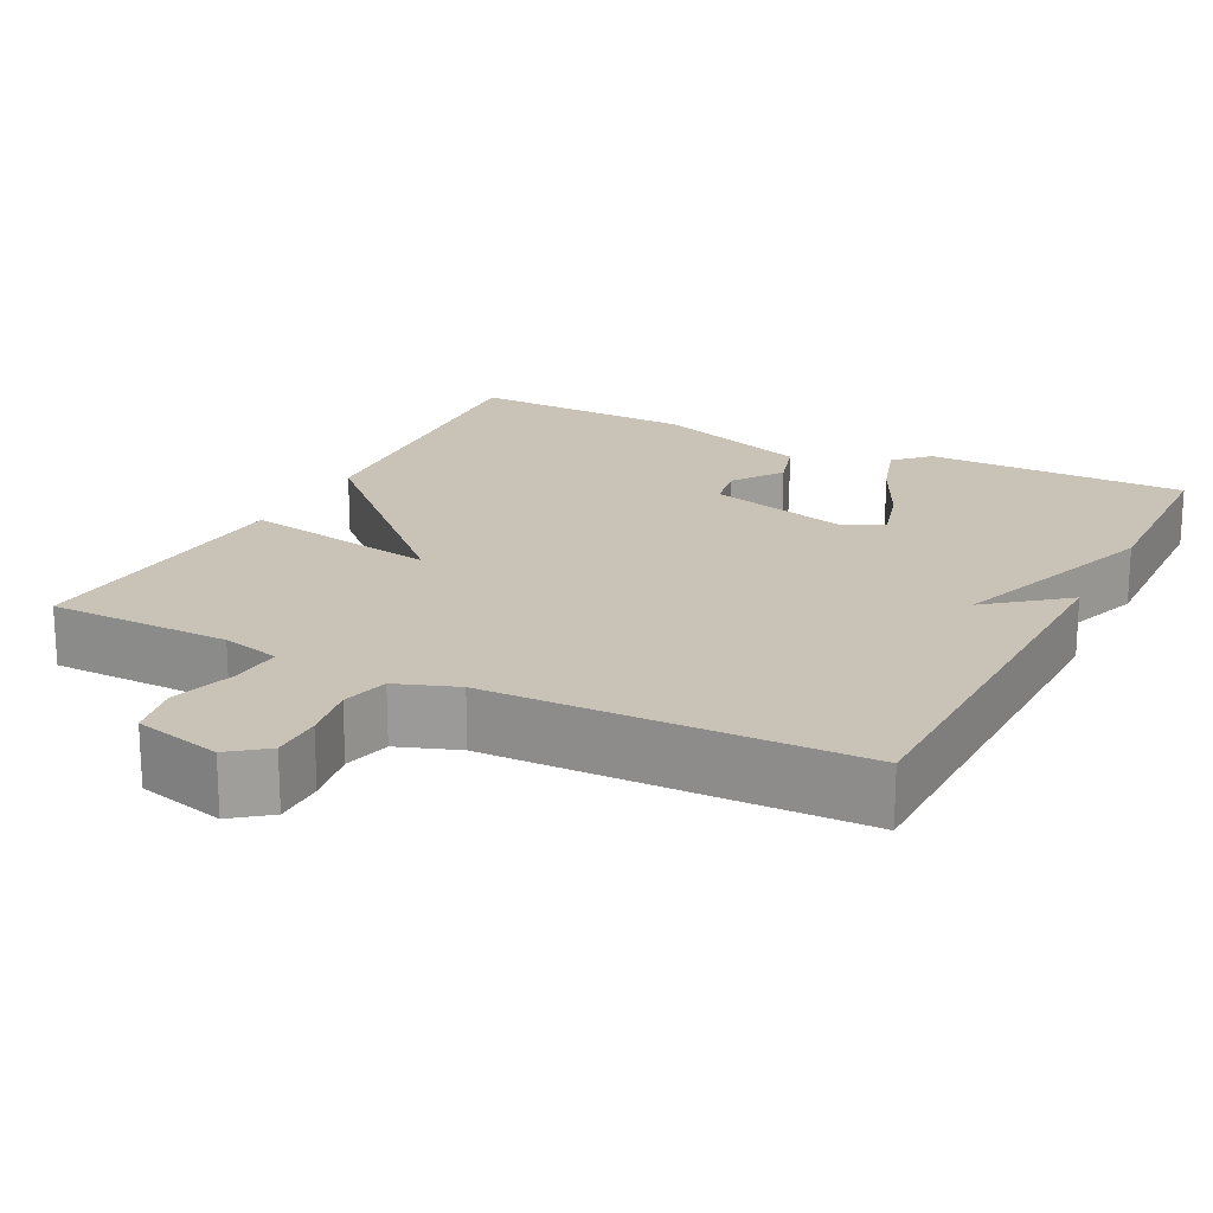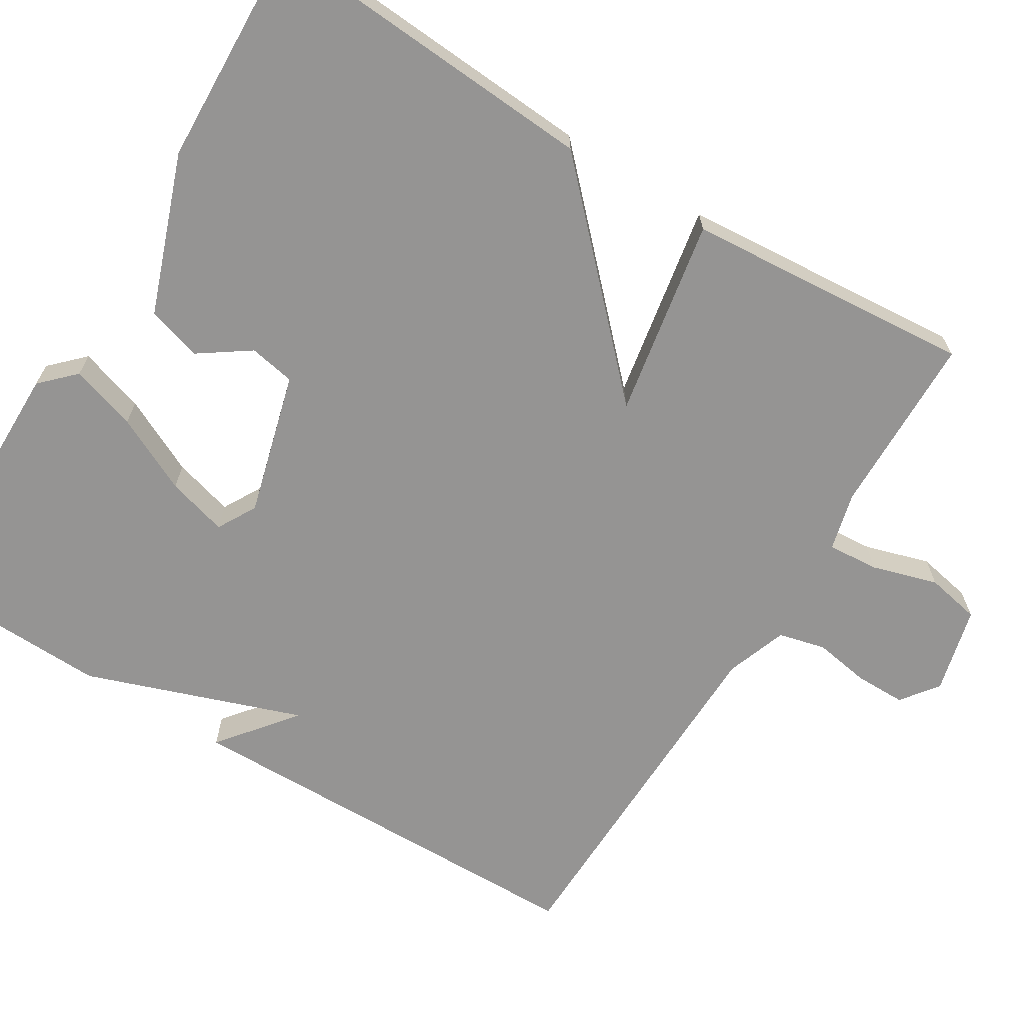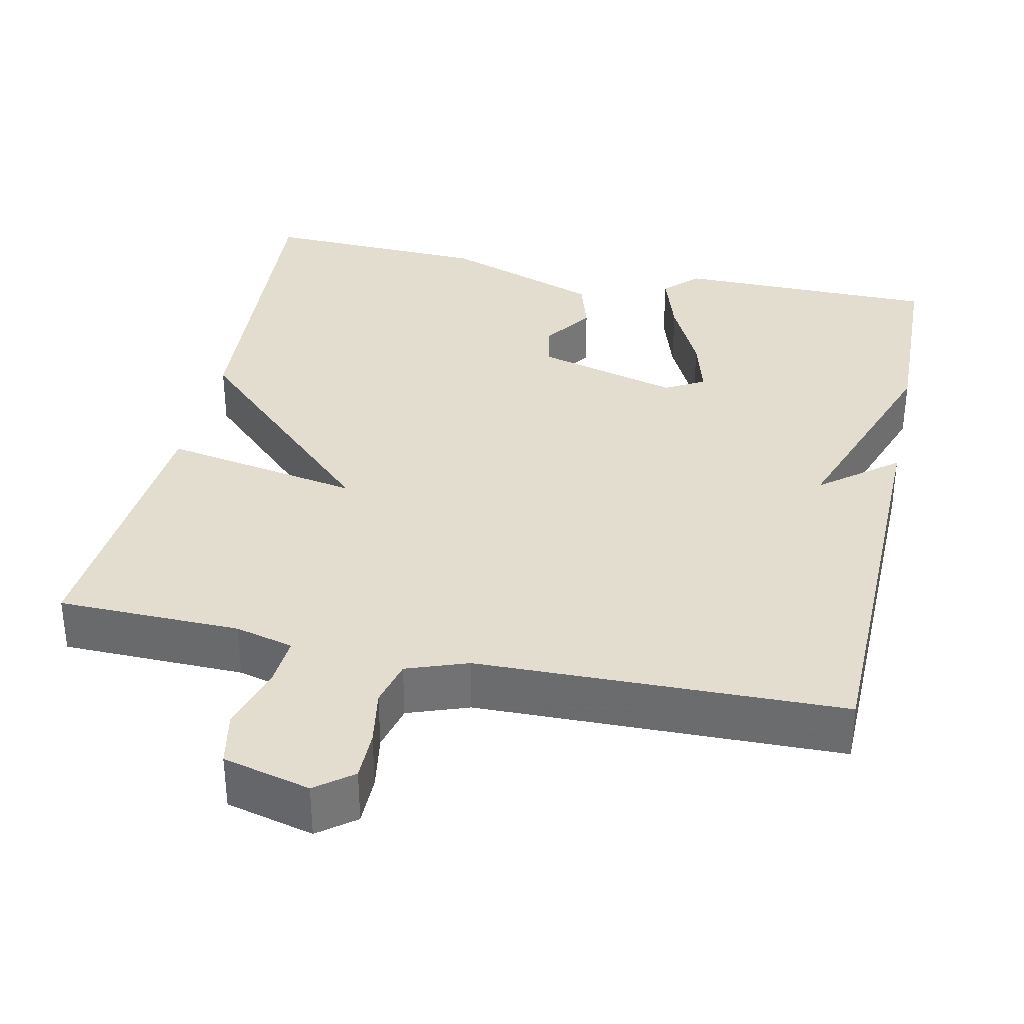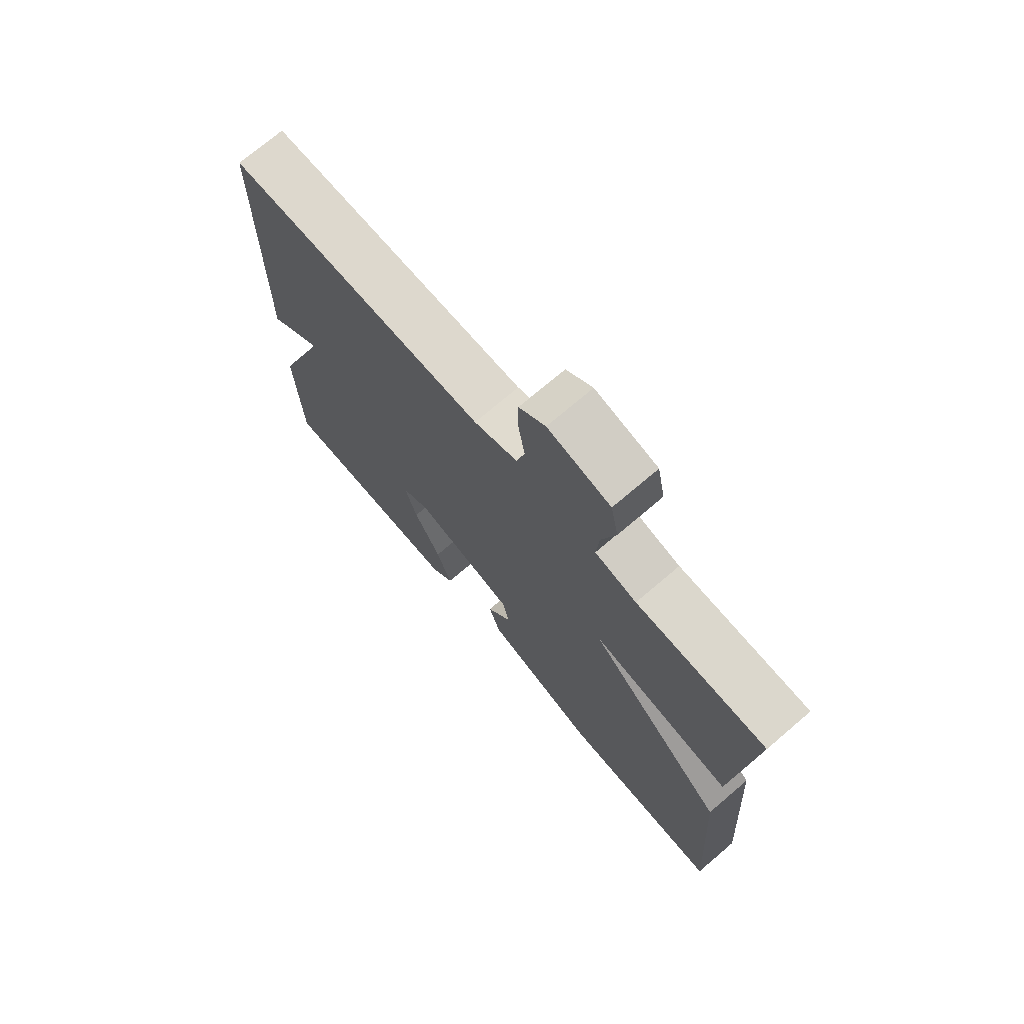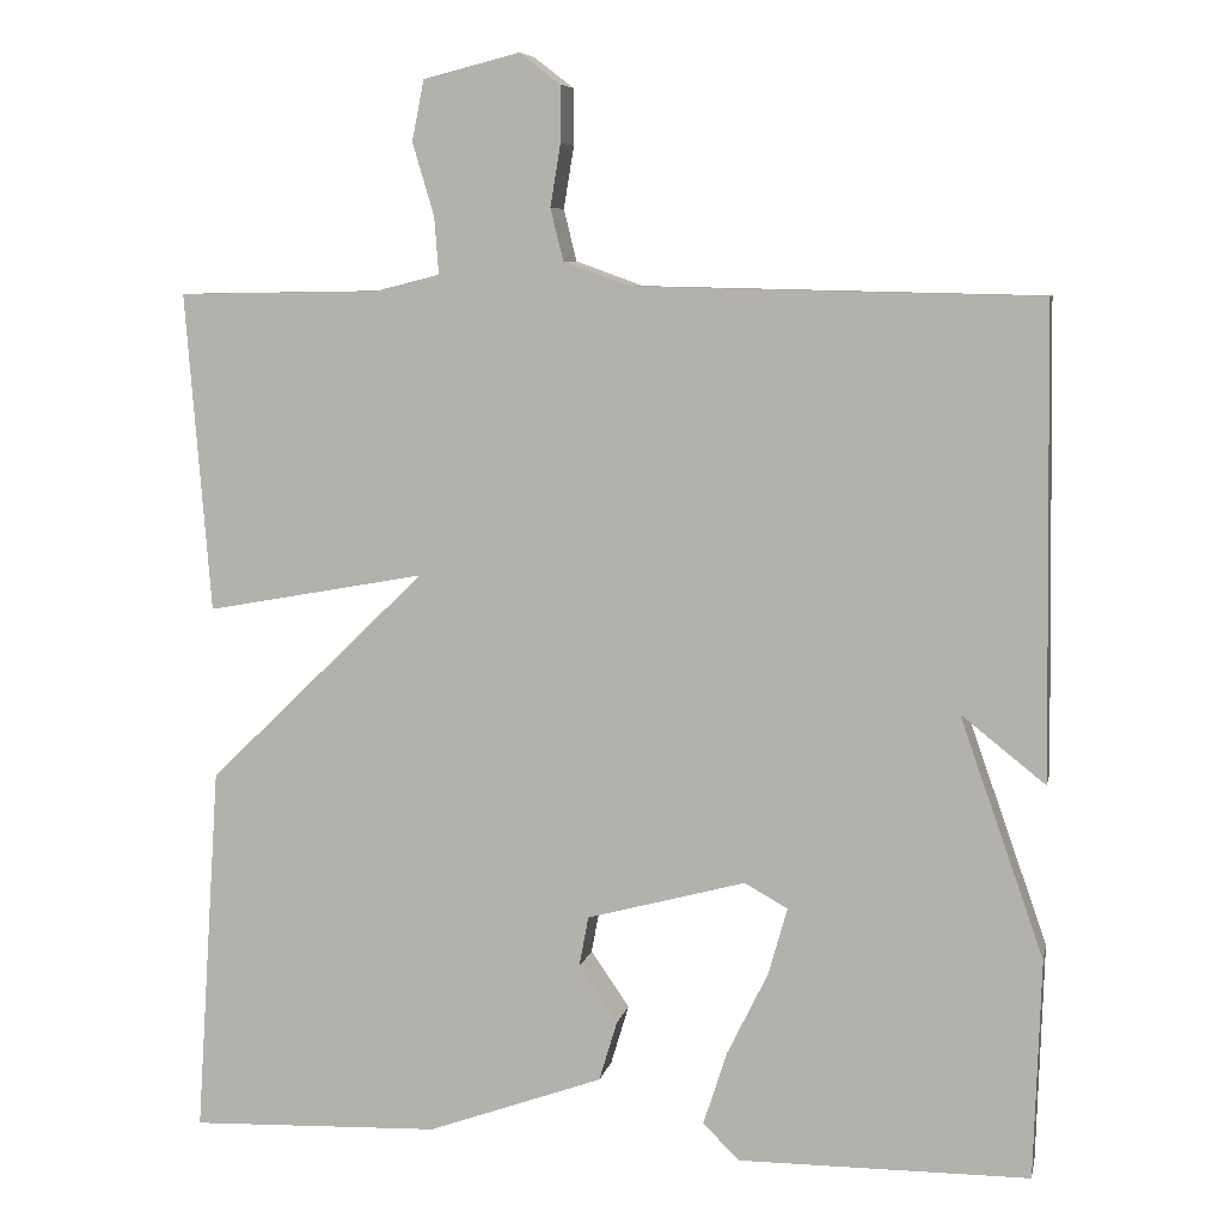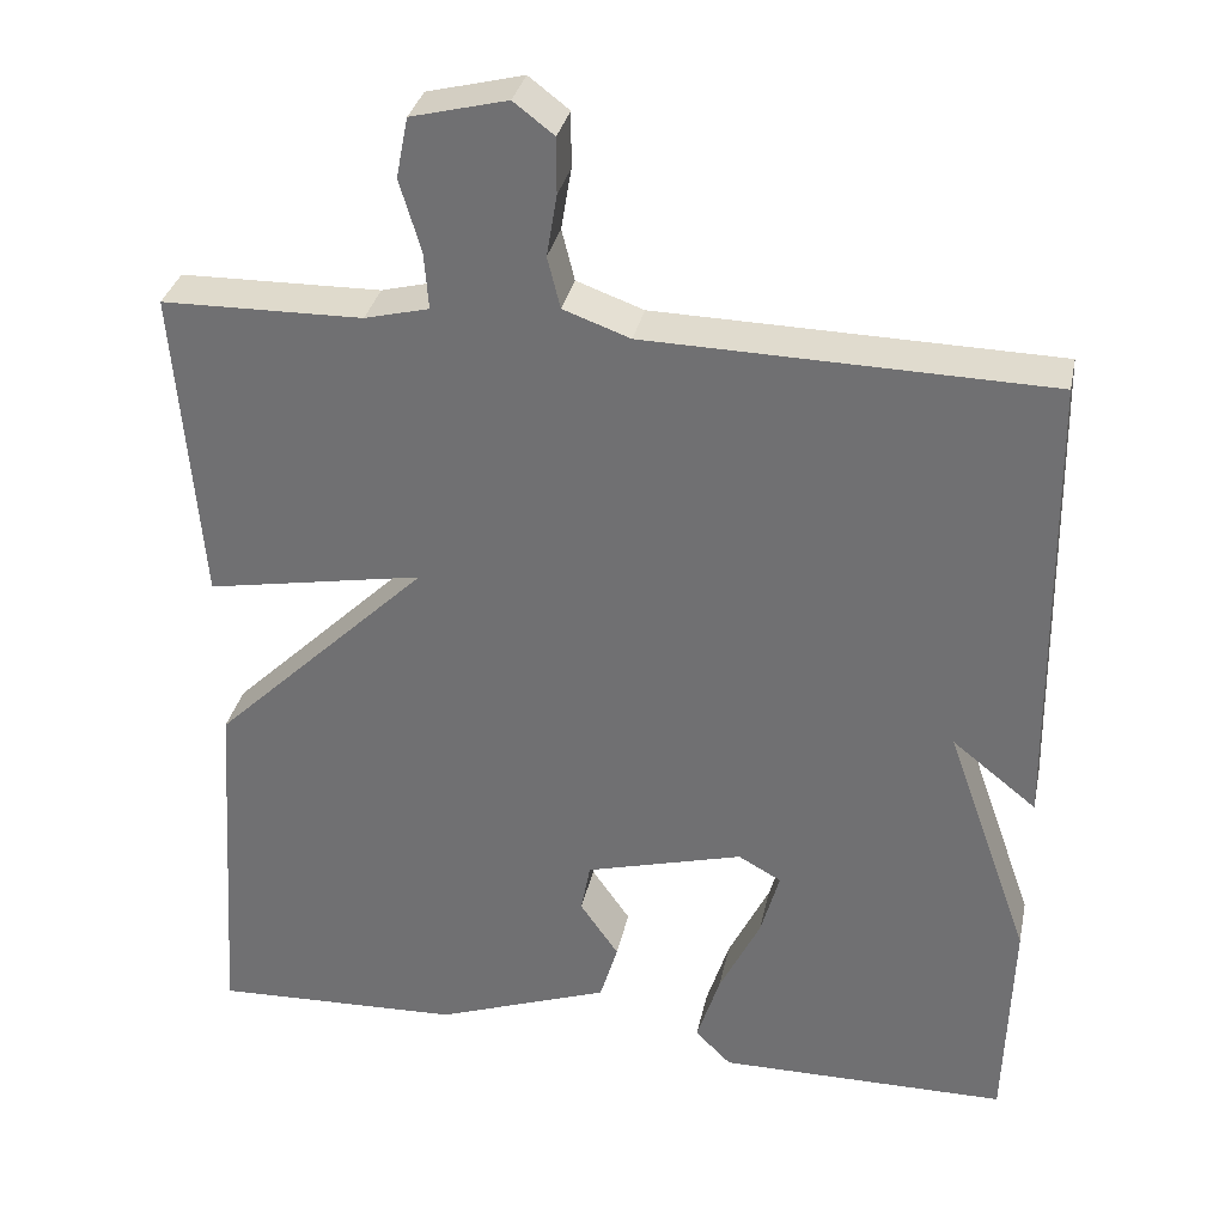
<metadata>
{"format":"obj","ext":"obj","renderer":"f3d","projection":"perspective","resolution":1024,"background":"white","views":[{"elev":19.4,"azim":26.9,"up":"+Y"},{"elev":-67.1,"azim":-121.5,"up":"+Y"},{"elev":34.8,"azim":12.1,"up":"+Y"},{"elev":72.8,"azim":-130.5,"up":"+Z"},{"elev":7.4,"azim":11.6,"up":"+Z"},{"elev":33.0,"azim":11.8,"up":"+Z"}]}
</metadata>
<code>
v -0.5 0.07 0.5
v -0.266 0.07 0.504
v -0.191 0.07 0.523
v -0.196 0.07 0.589
v -0.221 0.07 0.673
v -0.207 0.07 0.743
v -0.095 0.07 0.771
v -0.048 0.07 0.735
v -0.048 0.07 0.67
v -0.06 0.07 0.598
v -0.045 0.07 0.538
v 0.033 0.07 0.51
v 0.5 0.07 0.5
v 0.508 0.07 -0.044
v 0.41 0.07 0.034
v 0.508 0.07 -0.244
v 0.5 0.07 -0.5
v 0.162 0.07 -0.502
v 0.12 0.07 -0.46
v 0.147 0.07 -0.375
v 0.195 0.07 -0.277
v 0.217 0.07 -0.199
v 0.167 0.07 -0.171
v -0.017 0.07 -0.221
v -0.028 0.07 -0.28
v 0.017 0.07 -0.345
v -0.004 0.07 -0.415
v -0.208 0.07 -0.489
v -0.5 0.07 -0.5
v -0.471 0.07 -0.07
v -0.217 0.07 0.176
v -0.471 0.07 0.13
v -0.5 0 0.5
v -0.266 0 0.504
v -0.191 0 0.523
v -0.196 0 0.589
v -0.221 0 0.673
v -0.207 0 0.743
v -0.095 0 0.771
v -0.048 0 0.735
v -0.048 0 0.67
v -0.06 0 0.598
v -0.045 0 0.538
v 0.033 0 0.51
v 0.5 0 0.5
v 0.508 0 -0.044
v 0.41 0 0.034
v 0.508 0 -0.244
v 0.5 0 -0.5
v 0.162 0 -0.502
v 0.12 0 -0.46
v 0.147 0 -0.375
v 0.195 0 -0.277
v 0.217 0 -0.199
v 0.167 0 -0.171
v -0.017 0 -0.221
v -0.028 0 -0.28
v 0.017 0 -0.345
v -0.004 0 -0.415
v -0.208 0 -0.489
v -0.5 0 -0.5
v -0.471 0 -0.07
v -0.217 0 0.176
v -0.471 0 0.13
f 31 32 1 2
f 29 30 31
f 28 29 31
f 27 28 31
f 27 31 2 3
f 25 26 27
f 25 27 3 4
f 24 25 4
f 23 24 4
f 4 5 6
f 23 4 6
f 22 23 6
f 19 20 21
f 18 19 21
f 17 18 21
f 16 17 21
f 15 16 21
f 15 21 22
f 12 13 14 15
f 11 12 15 22
f 8 9 10
f 7 8 10
f 6 7 10
f 6 10 11
f 6 11 22
f 34 33 64 63
f 63 62 61
f 63 61 60
f 63 60 59
f 35 34 63 59
f 59 58 57
f 36 35 59 57
f 36 57 56
f 36 56 55
f 38 37 36
f 38 36 55
f 38 55 54
f 53 52 51
f 53 51 50
f 53 50 49
f 53 49 48
f 53 48 47
f 54 53 47
f 47 46 45 44
f 54 47 44 43
f 42 41 40
f 42 40 39
f 42 39 38
f 43 42 38
f 54 43 38
f 1 33 34 2
f 2 34 35 3
f 3 35 36 4
f 4 36 37 5
f 5 37 38 6
f 6 38 39 7
f 7 39 40 8
f 8 40 41 9
f 9 41 42 10
f 10 42 43 11
f 11 43 44 12
f 12 44 45 13
f 13 45 46 14
f 14 46 47 15
f 15 47 48 16
f 16 48 49 17
f 17 49 50 18
f 18 50 51 19
f 19 51 52 20
f 20 52 53 21
f 21 53 54 22
f 22 54 55 23
f 23 55 56 24
f 24 56 57 25
f 25 57 58 26
f 26 58 59 27
f 27 59 60 28
f 28 60 61 29
f 29 61 62 30
f 30 62 63 31
f 31 63 64 32
f 32 64 33 1

</code>
